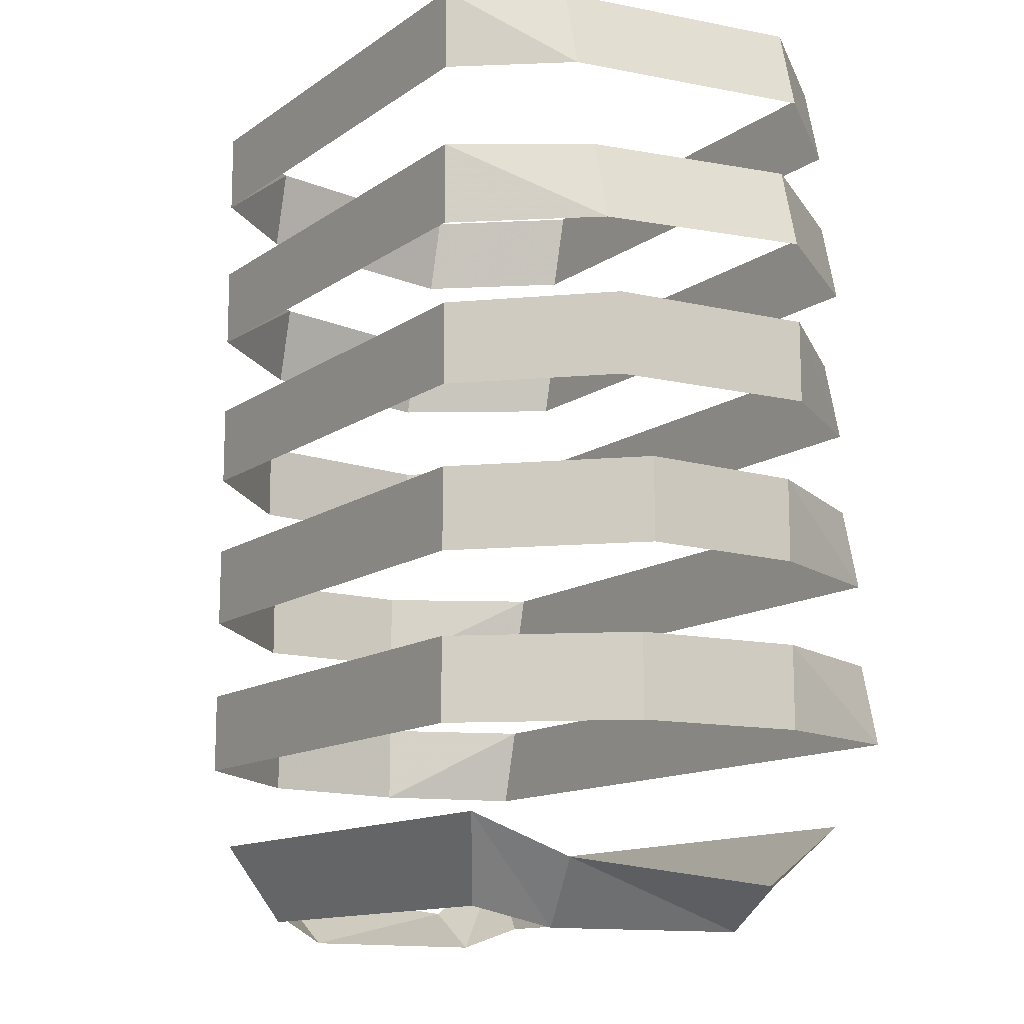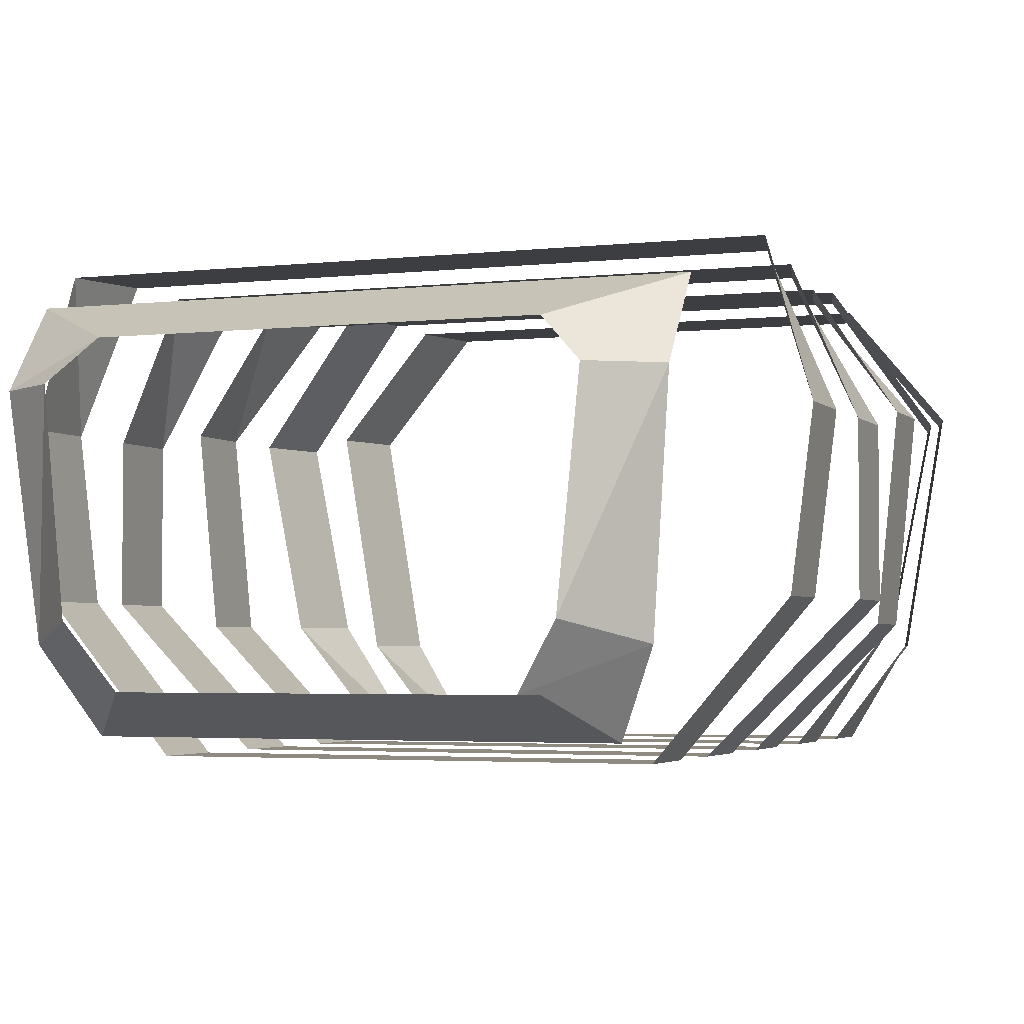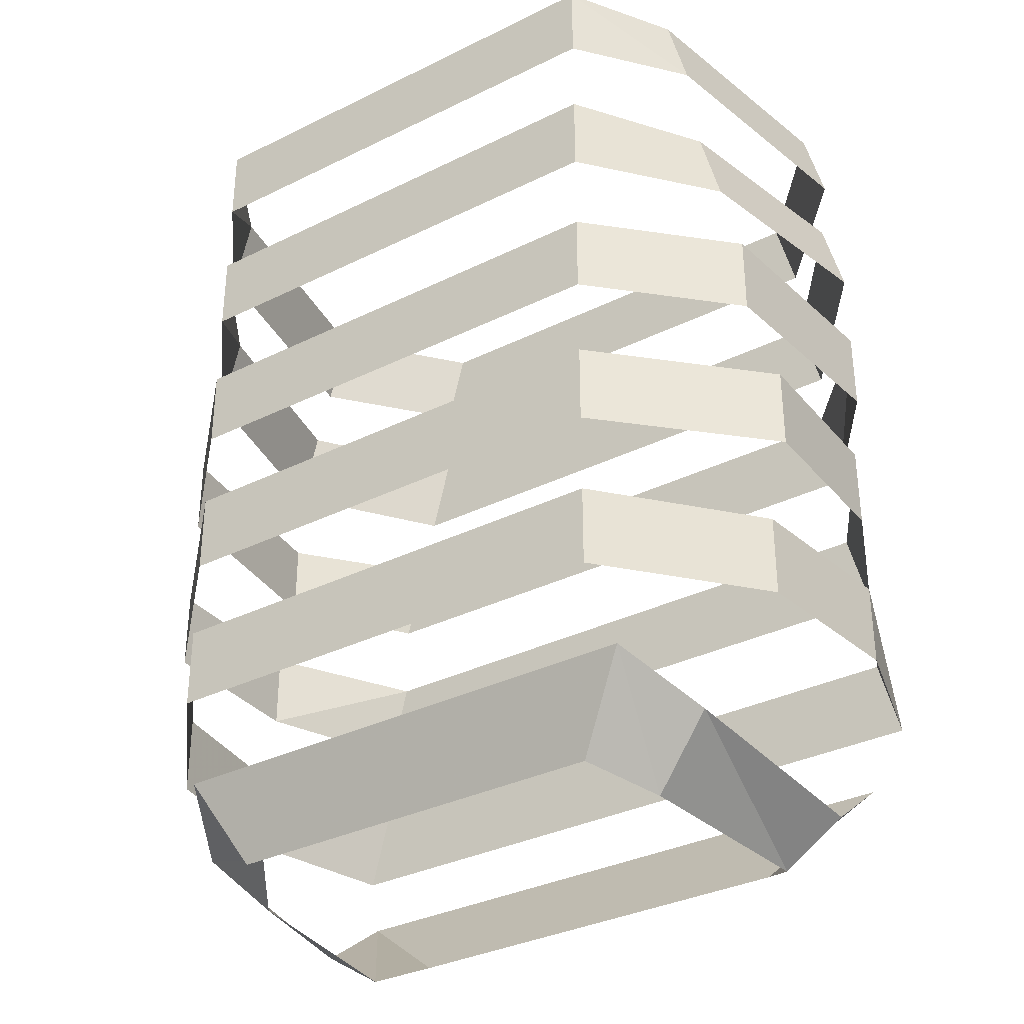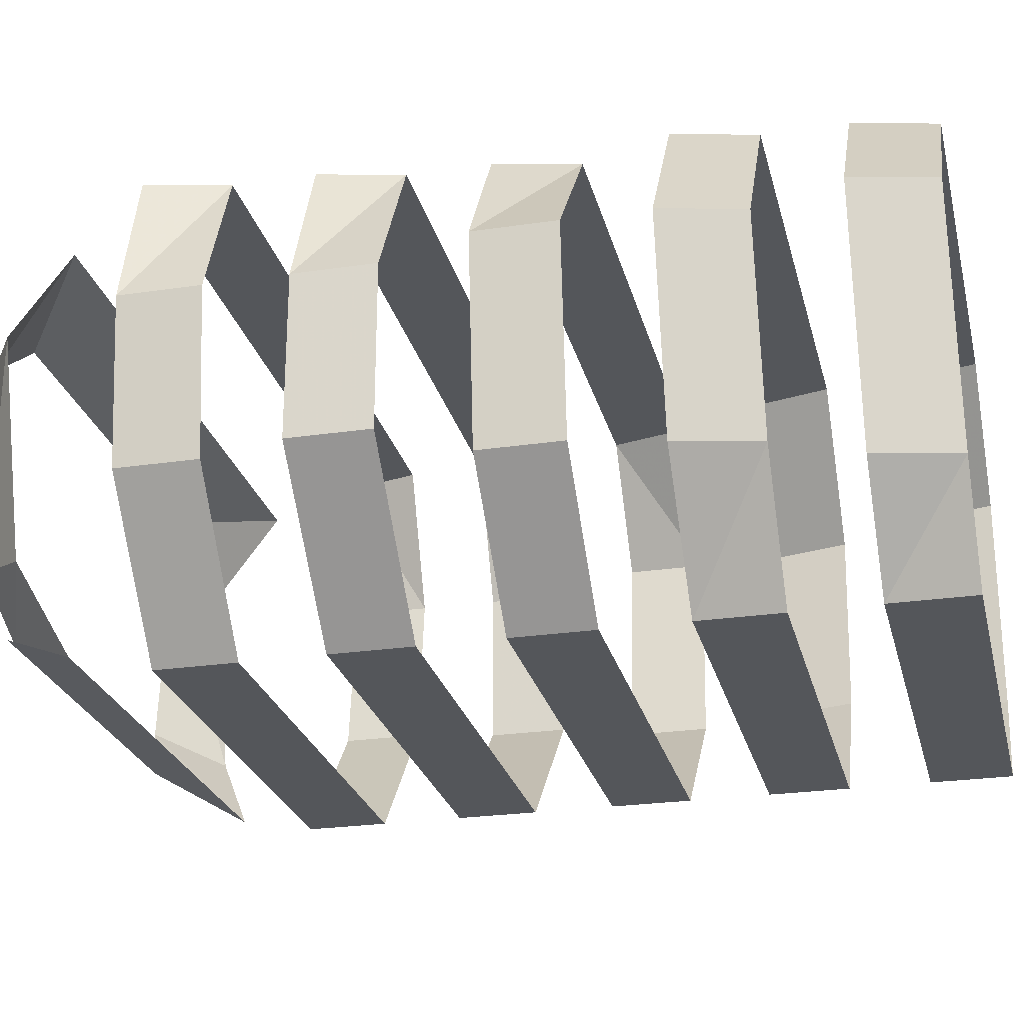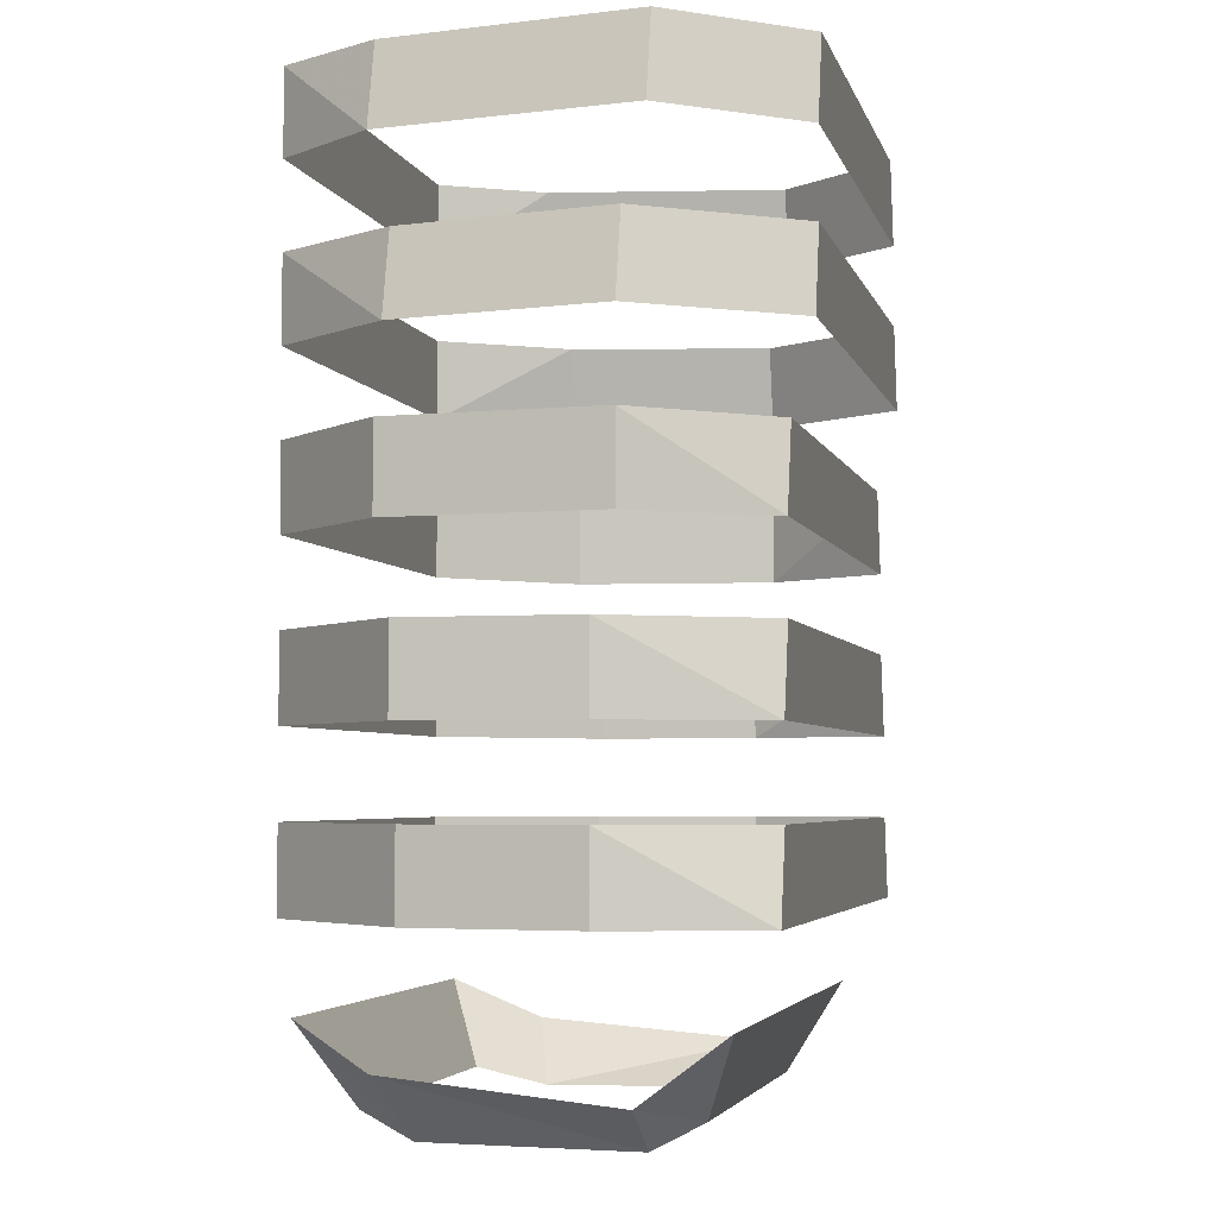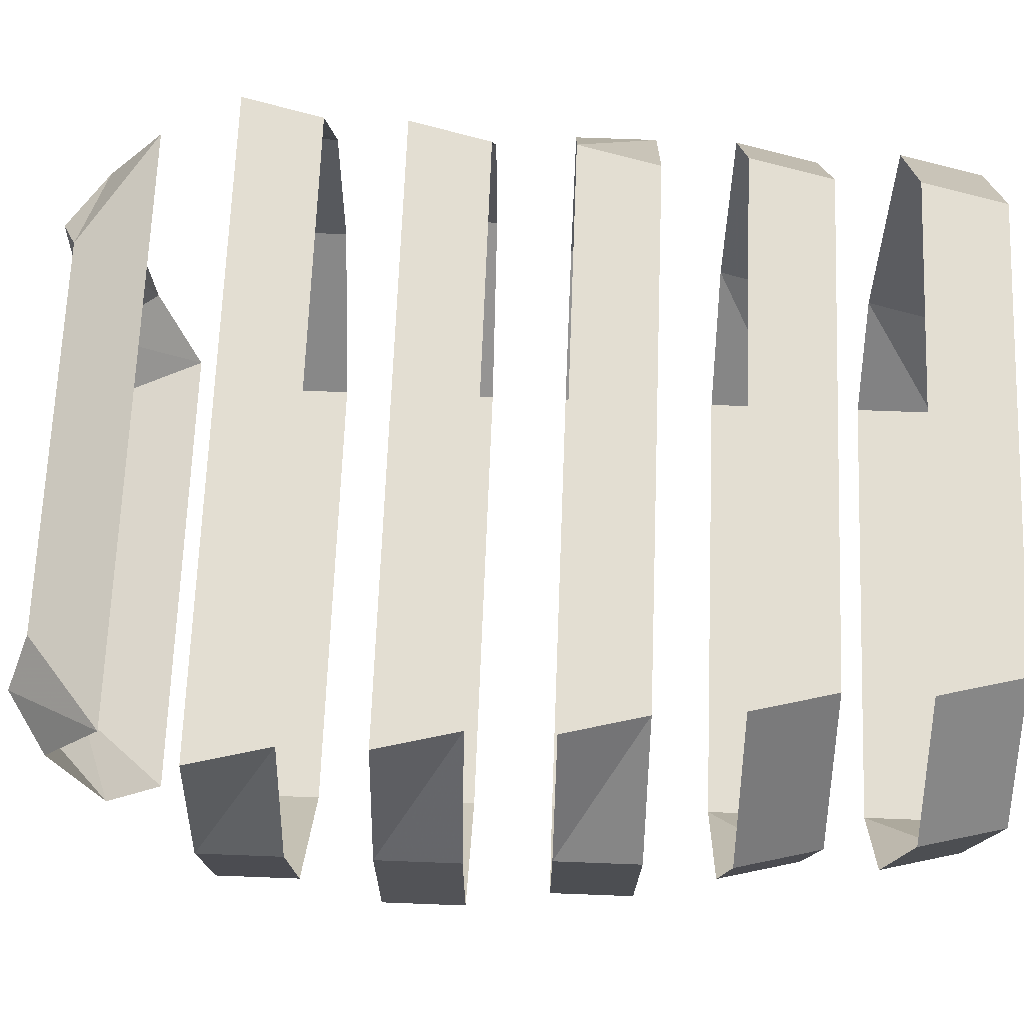
<metadata>
{"format":"obj","ext":"obj","renderer":"f3d","projection":"perspective","resolution":1024,"background":"white","views":[{"elev":-13.0,"azim":-123.6,"up":"+Y"},{"elev":-3.2,"azim":21.1,"up":"+Z"},{"elev":-34.1,"azim":-146.3,"up":"+Y"},{"elev":-25.3,"azim":103.4,"up":"+Z"},{"elev":-3.9,"azim":-77.1,"up":"+Y"},{"elev":67.6,"azim":92.2,"up":"+Z"}]}
</metadata>
<code>
o item/mime_top/male
v -11 -123 -12
v -11 -119 -12
v 12 -119 -12
v 12 -123 -12
v 15 -119 -7
v 16 -123 -7
v 17 -119 5
v 18 -123 5
v 12 -119 11
v 13 -123 11
v -11 -119 11
v -12 -123 11
v -16 -119 5
v -17 -123 5
v -14 -119 -7
v -15 -123 -7
v -11 -131 -12
v -11 -127 -12
v 12 -127 -12
v 12 -131 -12
v 16 -127 -6
v 17 -131 -6
v 18 -127 4
v 19 -131 4
v 13 -127 11
v 14 -131 11
v -12 -127 11
v -13 -131 11
v -17 -127 4
v -18 -131 4
v -15 -127 -6
v -16 -131 -6
v -11 -139 -12
v -11 -135 -12
v 12 -135 -12
v 12 -139 -12
v 18 -135 -6
v 18 -139 -6
v 19 -135 4
v 19 -139 4
v 14 -135 10
v 15 -139 10
v -13 -135 10
v -14 -139 10
v -18 -135 4
v -18 -139 4
v -17 -135 -6
v -17 -139 -6
v -11 -147 -12
v -11 -143 -12
v 12 -143 -12
v 12 -147 -12
v 19 -143 -5
v 19 -147 -5
v 19 -143 3
v 19 -147 3
v 15 -143 10
v 16 -147 10
v -14 -143 10
v -15 -147 10
v -18 -143 3
v -18 -147 3
v -18 -143 -5
v -18 -147 -5
v -11 -155 -12
v -11 -151 -12
v 12 -151 -12
v 12 -155 -12
v 18 -151 -5
v 18 -155 -5
v 19 -151 3
v 19 -155 3
v 16 -151 10
v 17 -155 10
v -15 -151 10
v -16 -155 10
v -18 -151 3
v -18 -155 3
v -17 -151 -5
v -17 -155 -5
v -12 -159 -11
v 12 -159 -11
v 10 -163 -9
v -9 -163 -9
v -11 -164 -6
v -14 -161 -7
v -12 -164 4
v -15 -162 4
v -10 -163 6
v -15 -159 8
v 15 -159 8
v 10 -163 6
v 12 -164 4
v 15 -162 4
v 11 -164 -6
v 14 -161 -7
v 9 -163 -9
f 1 2 3
f 1 3 4
f 4 3 5
f 4 5 6
f 6 5 7
f 6 7 8
f 8 7 9
f 8 9 10
f 10 9 11
f 10 11 12
f 12 11 13
f 12 13 14
f 14 13 15
f 14 15 16
f 16 15 2
f 16 2 1
f 17 18 19
f 17 19 20
f 20 19 21
f 20 21 22
f 22 21 23
f 22 23 24
f 24 23 25
f 24 25 26
f 26 25 27
f 26 27 28
f 28 27 29
f 28 29 30
f 30 29 31
f 30 31 32
f 32 31 18
f 32 18 17
f 33 34 35
f 33 35 36
f 36 35 37
f 36 37 38
f 38 37 39
f 38 39 40
f 40 39 41
f 40 41 42
f 42 41 43
f 42 43 44
f 44 43 45
f 44 45 46
f 46 45 47
f 46 47 48
f 48 47 34
f 48 34 33
f 49 50 51
f 49 51 52
f 52 51 53
f 52 53 54
f 54 53 55
f 54 55 56
f 56 55 57
f 56 57 58
f 58 57 59
f 58 59 60
f 60 59 61
f 60 61 62
f 62 61 63
f 62 63 64
f 64 63 50
f 64 50 49
f 65 66 67
f 65 67 68
f 68 67 69
f 68 69 70
f 70 69 71
f 70 71 72
f 72 71 73
f 72 73 74
f 74 73 75
f 74 75 76
f 76 75 77
f 76 77 78
f 78 77 79
f 78 79 80
f 80 79 66
f 80 66 65
f 81 82 83
f 81 83 84
f 81 84 85
f 81 85 86
f 86 85 87
f 86 87 88
f 88 87 89
f 88 89 90
f 90 89 91
f 91 89 92
f 91 92 93
f 91 93 94
f 94 93 95
f 94 95 96
f 96 95 97
f 96 97 82

</code>
